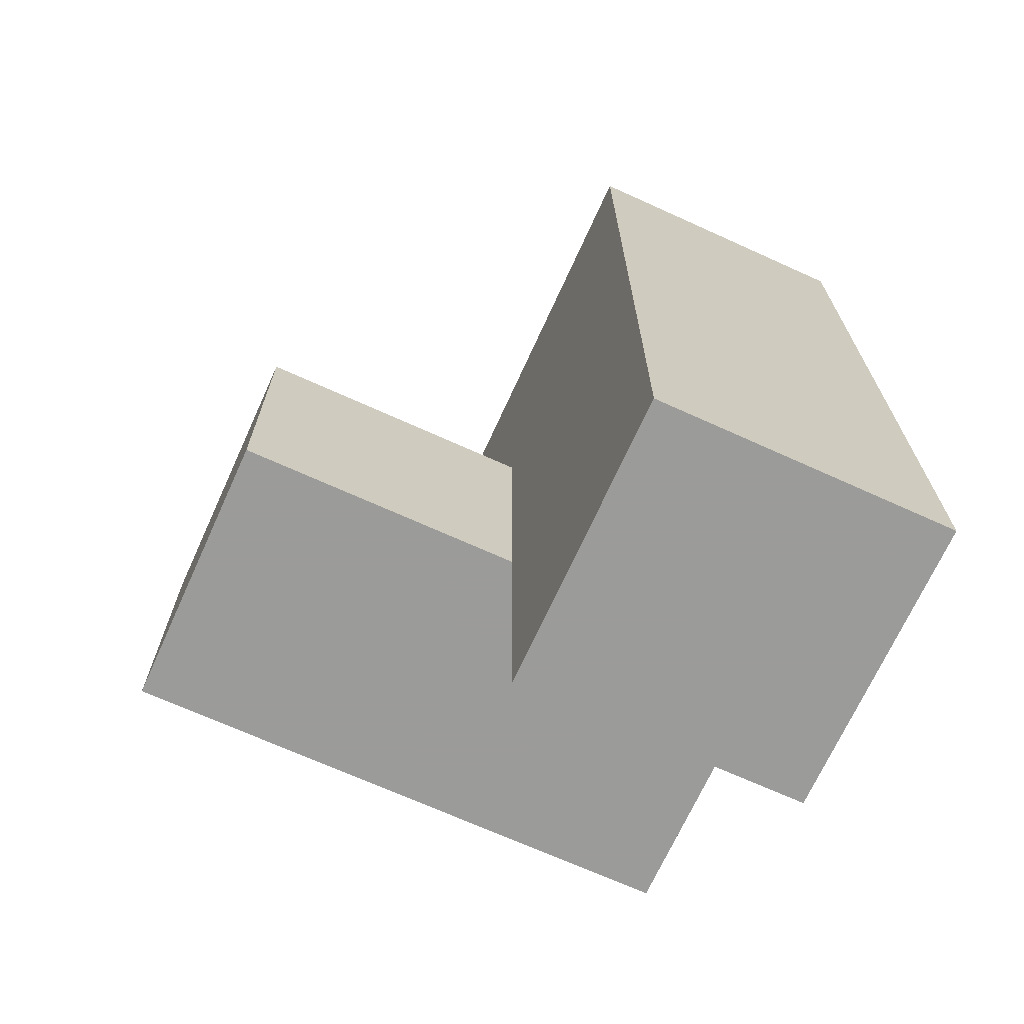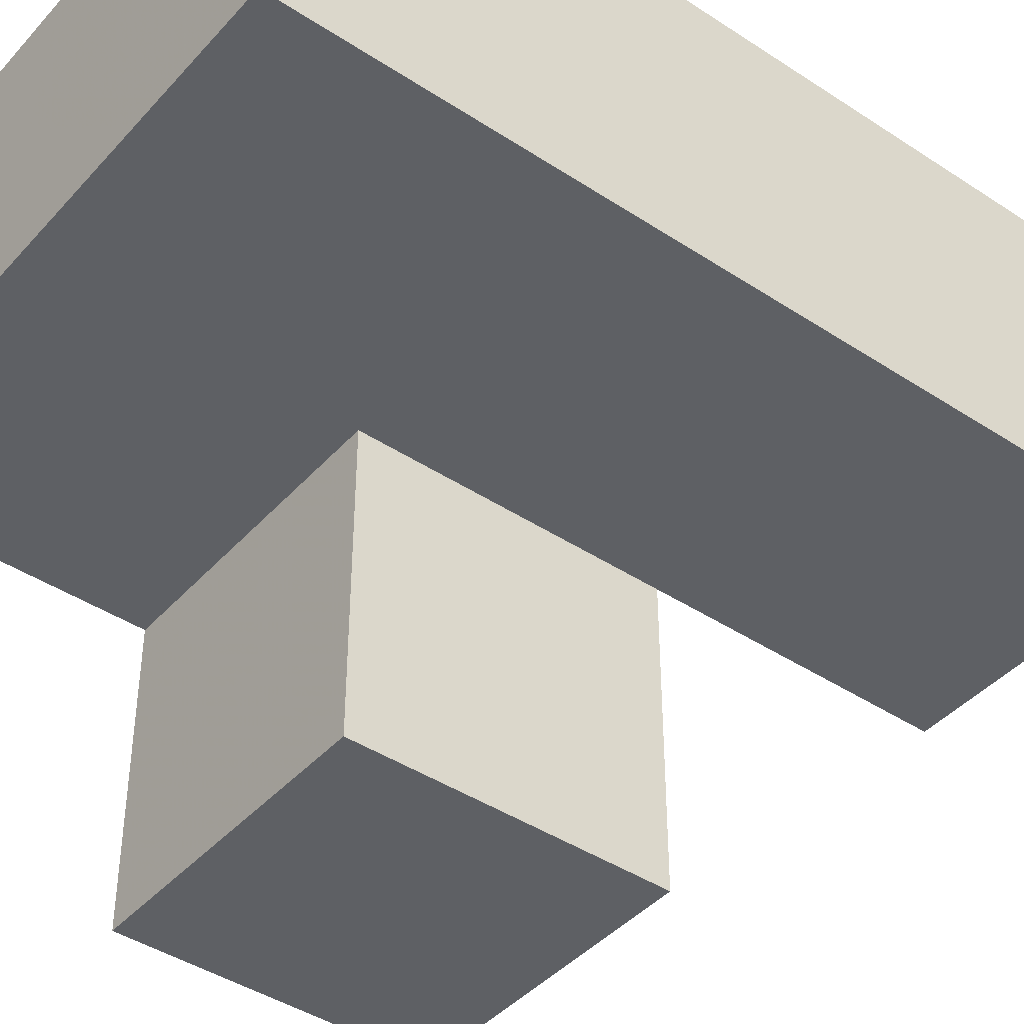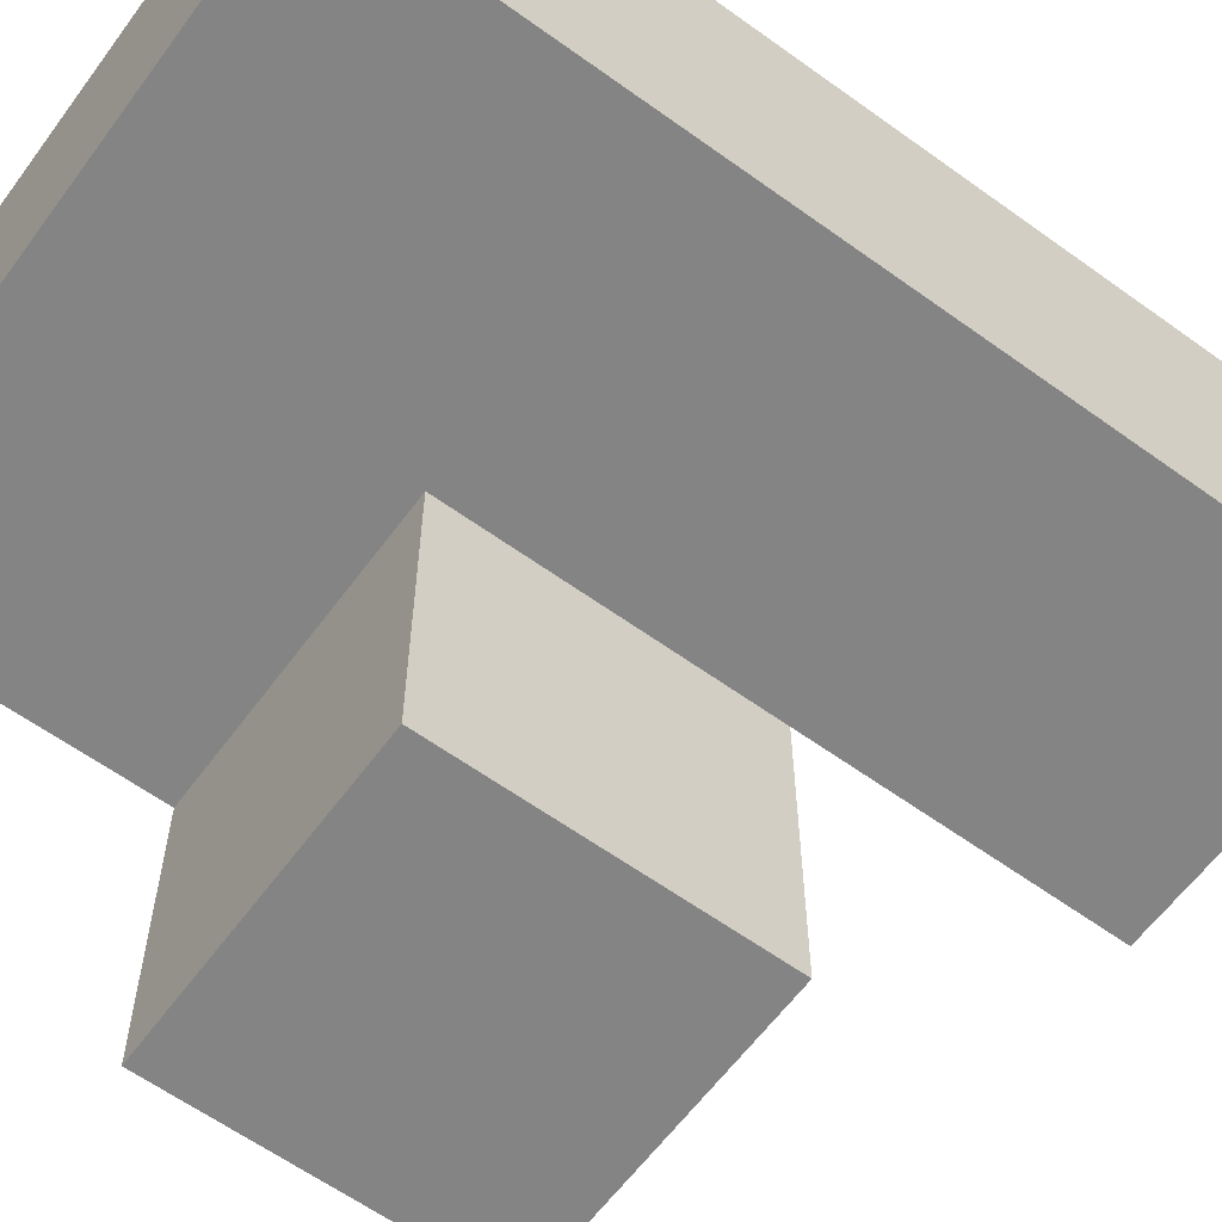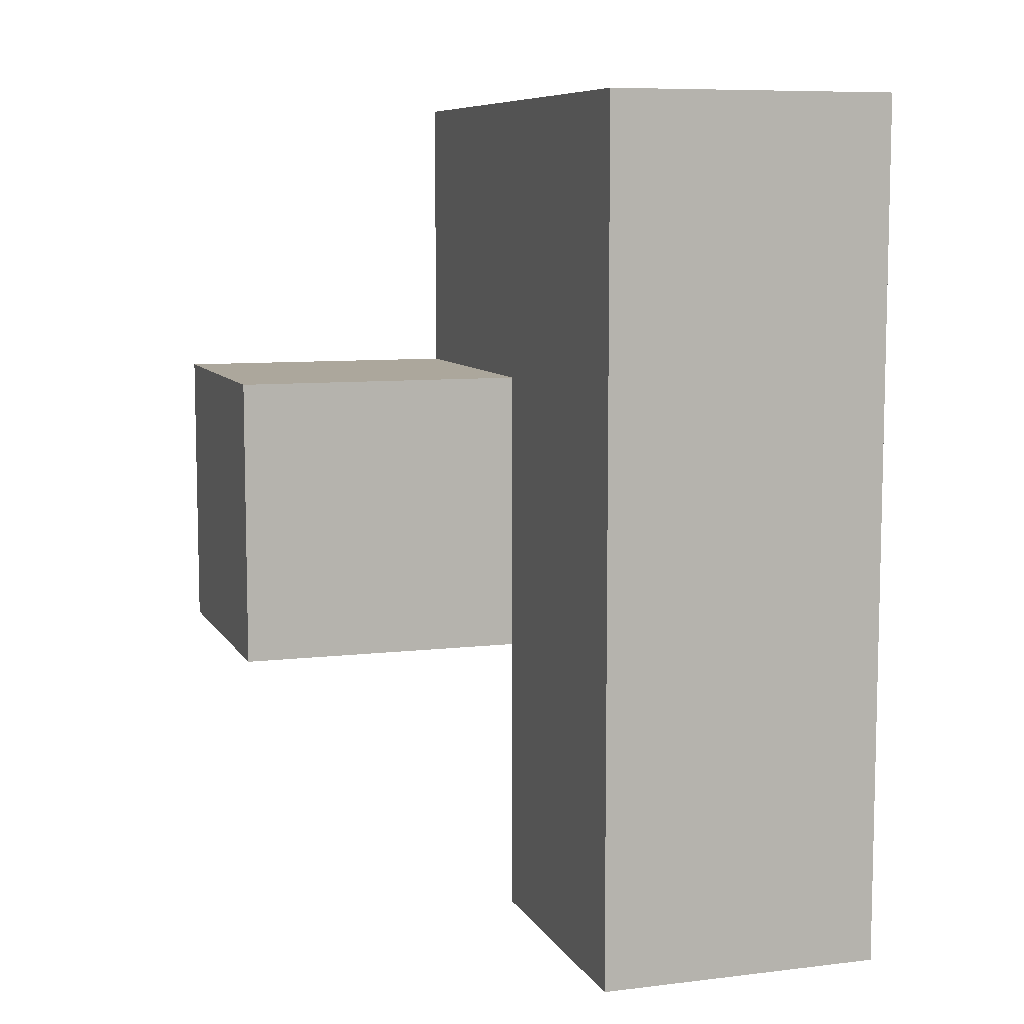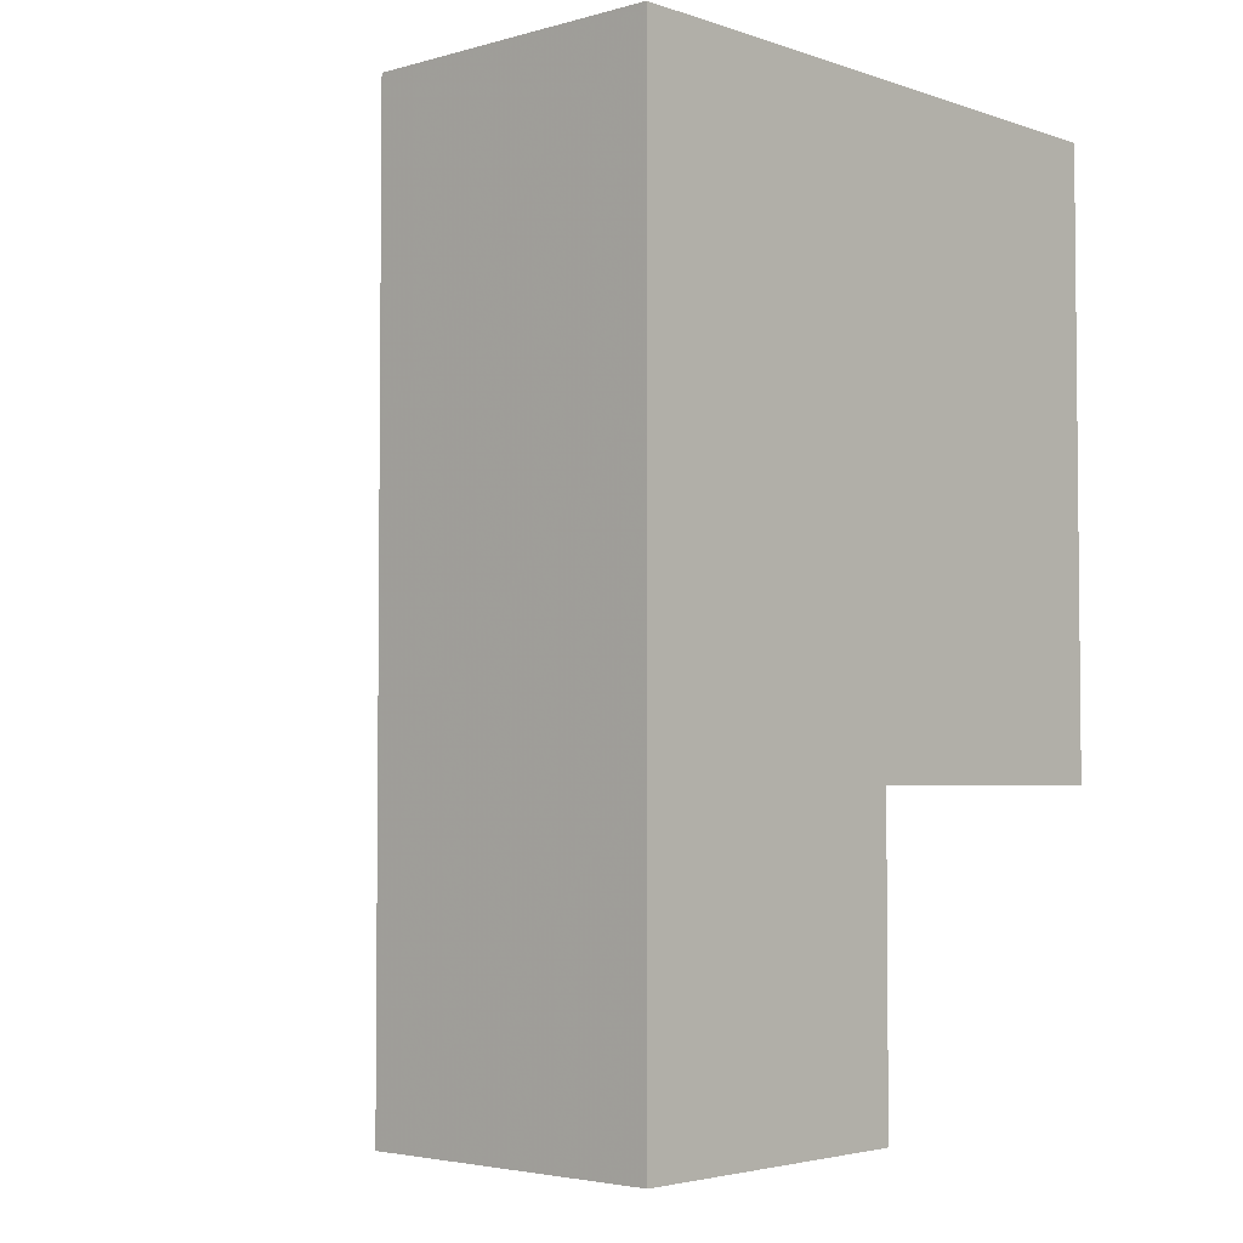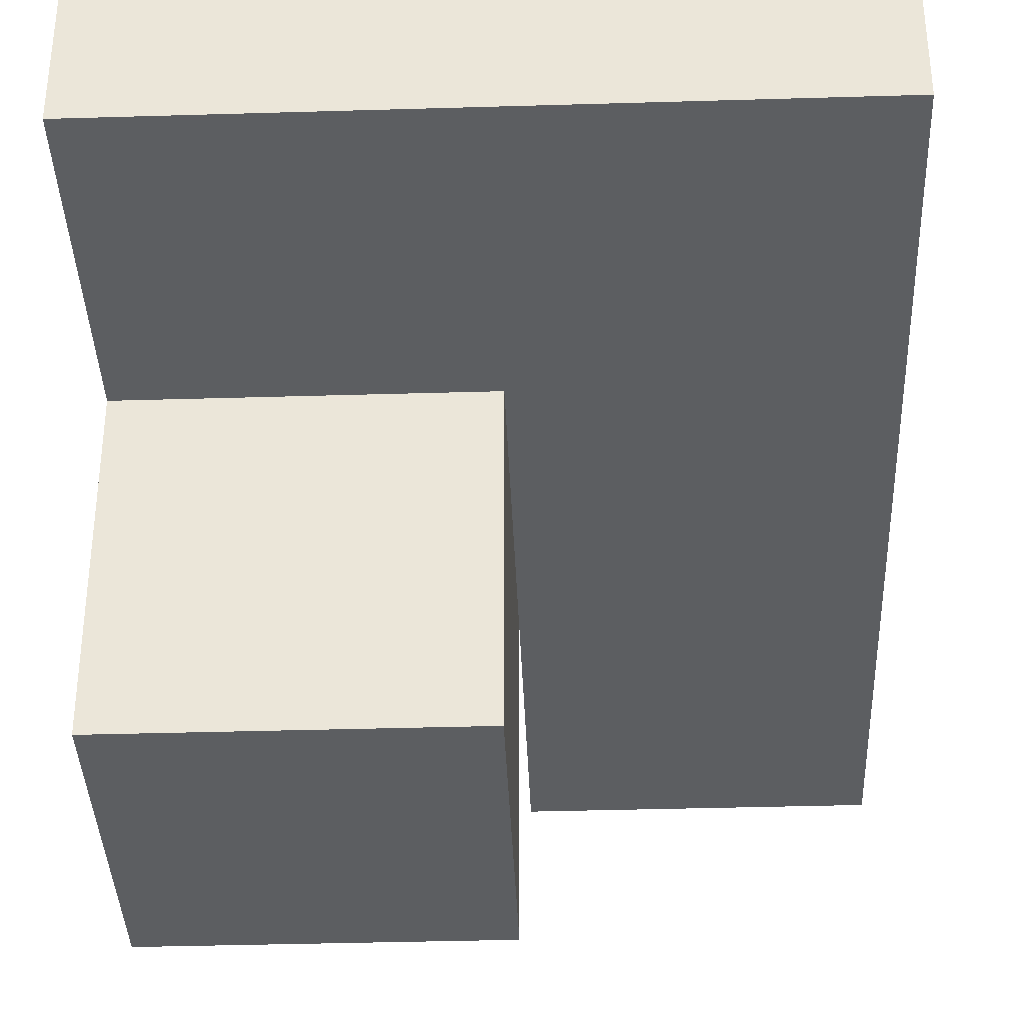
<metadata>
{"format":"obj","ext":"obj","renderer":"f3d","projection":"perspective","resolution":1024,"background":"white","views":[{"elev":-69.6,"azim":-114.4,"up":"+Y"},{"elev":-42.8,"azim":-128.1,"up":"+Z"},{"elev":-61.5,"azim":-126.3,"up":"+Z"},{"elev":8.3,"azim":-108.2,"up":"+Y"},{"elev":-3.6,"azim":-47.6,"up":"+Y"},{"elev":-37.3,"azim":-177.8,"up":"+Z"}]}
</metadata>
<code>
v 2 2.006 1.993
v 2.99 2.006 1.003
v 1.01 2.006 1.993
v 2.99 3.986 1.003
v 1.01 3.986 1.993
v 2.99 2.996 1.993
v 2 3.986 1.993
v 2 2.996 0.01269
v 2 1.016 1.993
v 2 2.006 1.003
v 1.01 3.986 1.003
v 2.99 2.006 0.01269
v 1.01 2.006 1.003
v 2.99 2.996 1.003
v 1.01 2.996 1.993
v 2 2.996 1.993
v 2 3.986 1.003
v 1.01 1.016 1.993
v 2 2.006 0.01269
v 2 1.016 1.003
v 2.99 2.006 1.993
v 1.01 2.996 1.003
v 2.99 3.986 1.993
v 2.99 2.996 0.01269
v 2 2.996 1.003
v 1.01 1.016 1.003
f 1 21 16
f 6 16 21
f 10 2 1
f 21 1 2
f 2 14 21
f 6 21 14
f 14 25 4
f 17 4 25
f 16 6 7
f 23 7 6
f 4 17 23
f 7 23 17
f 14 4 6
f 23 6 4
f 10 13 25
f 22 25 13
f 3 1 15
f 16 15 1
f 22 13 15
f 3 15 13
f 12 19 24
f 8 24 19
f 19 12 10
f 2 10 12
f 24 8 14
f 25 14 8
f 8 19 25
f 10 25 19
f 12 24 2
f 14 2 24
f 20 26 10
f 13 10 26
f 18 9 3
f 1 3 9
f 26 20 18
f 9 18 20
f 13 26 3
f 18 3 26
f 20 10 9
f 1 9 10
f 25 22 17
f 11 17 22
f 15 16 5
f 7 5 16
f 17 11 7
f 5 7 11
f 11 22 5
f 15 5 22

</code>
